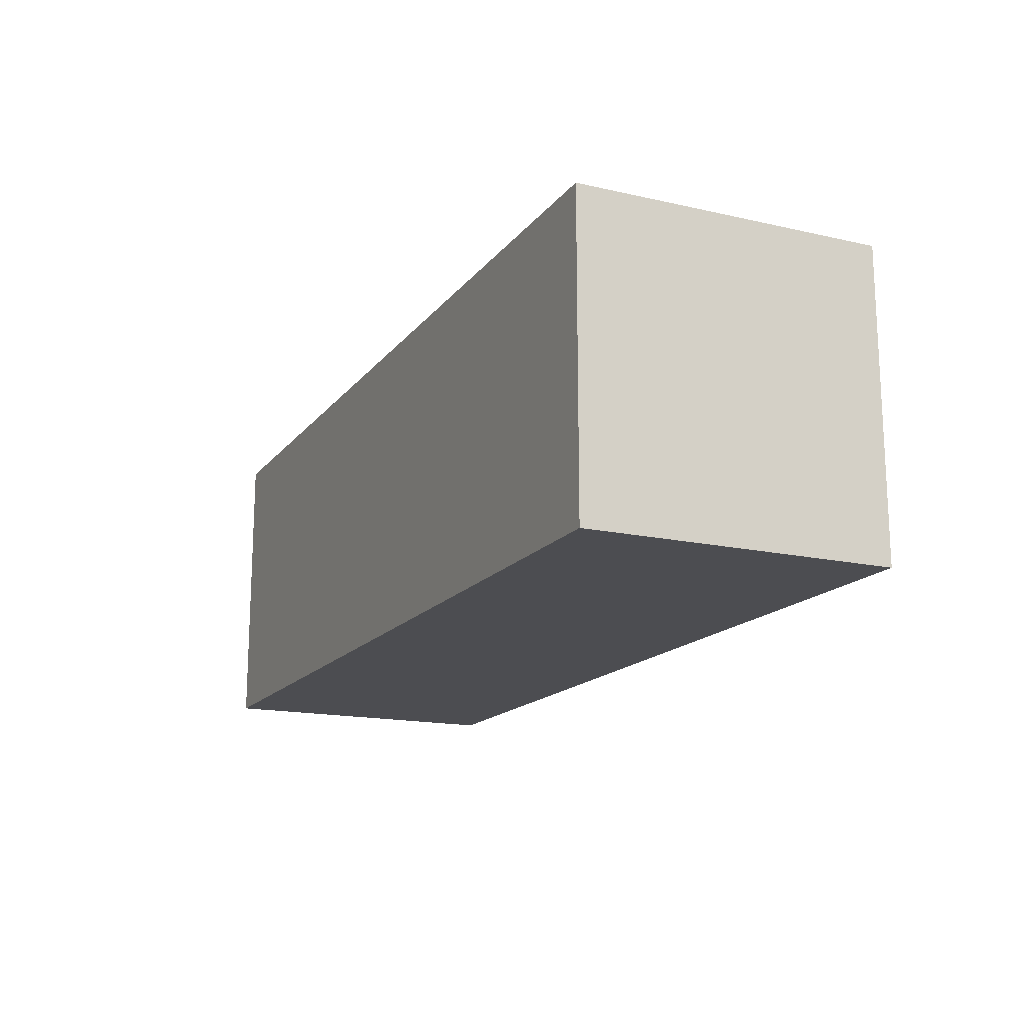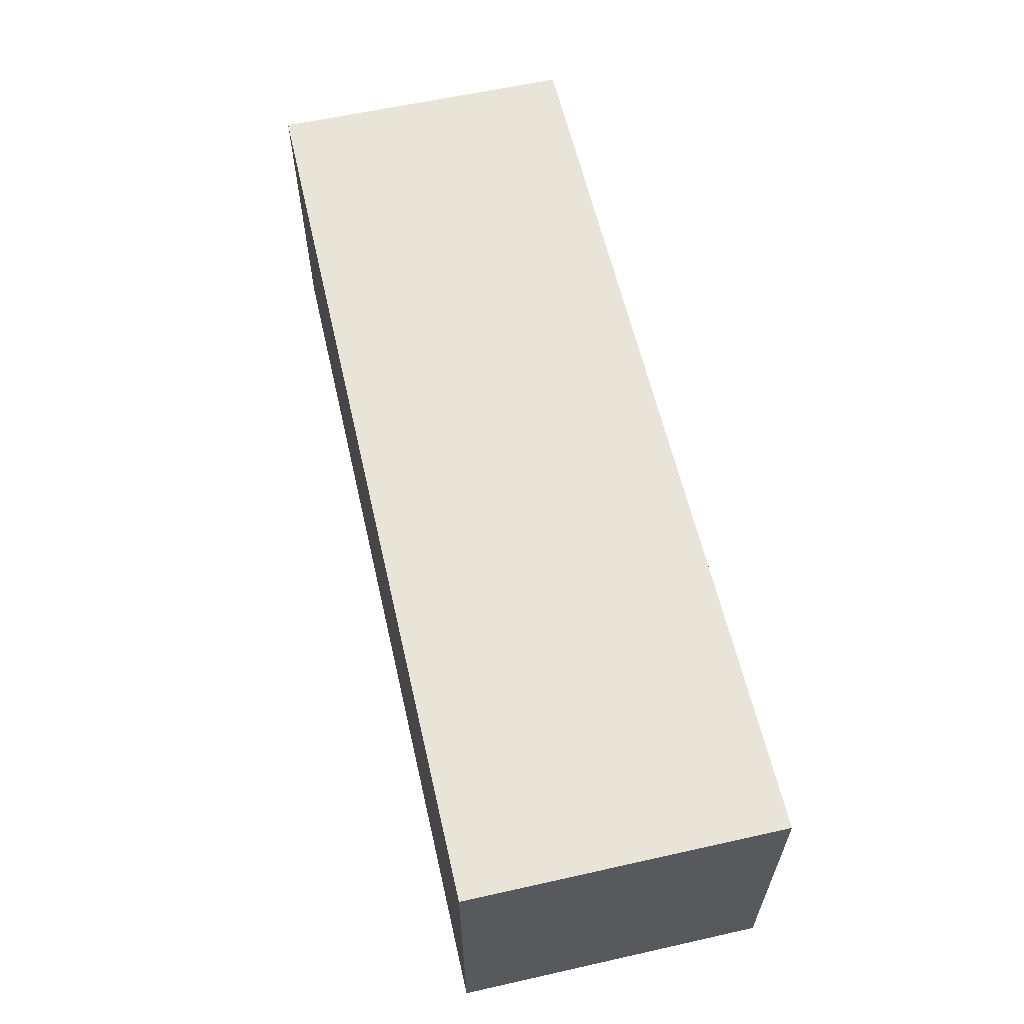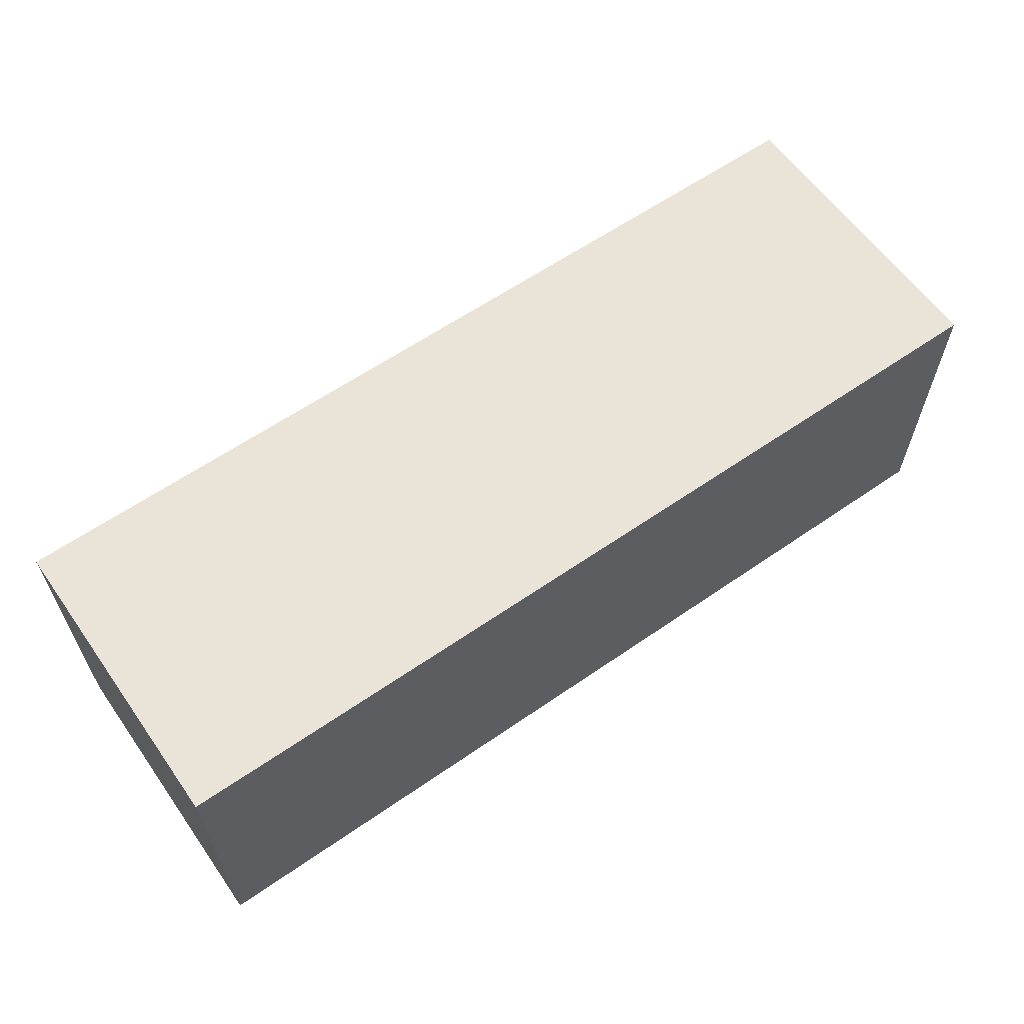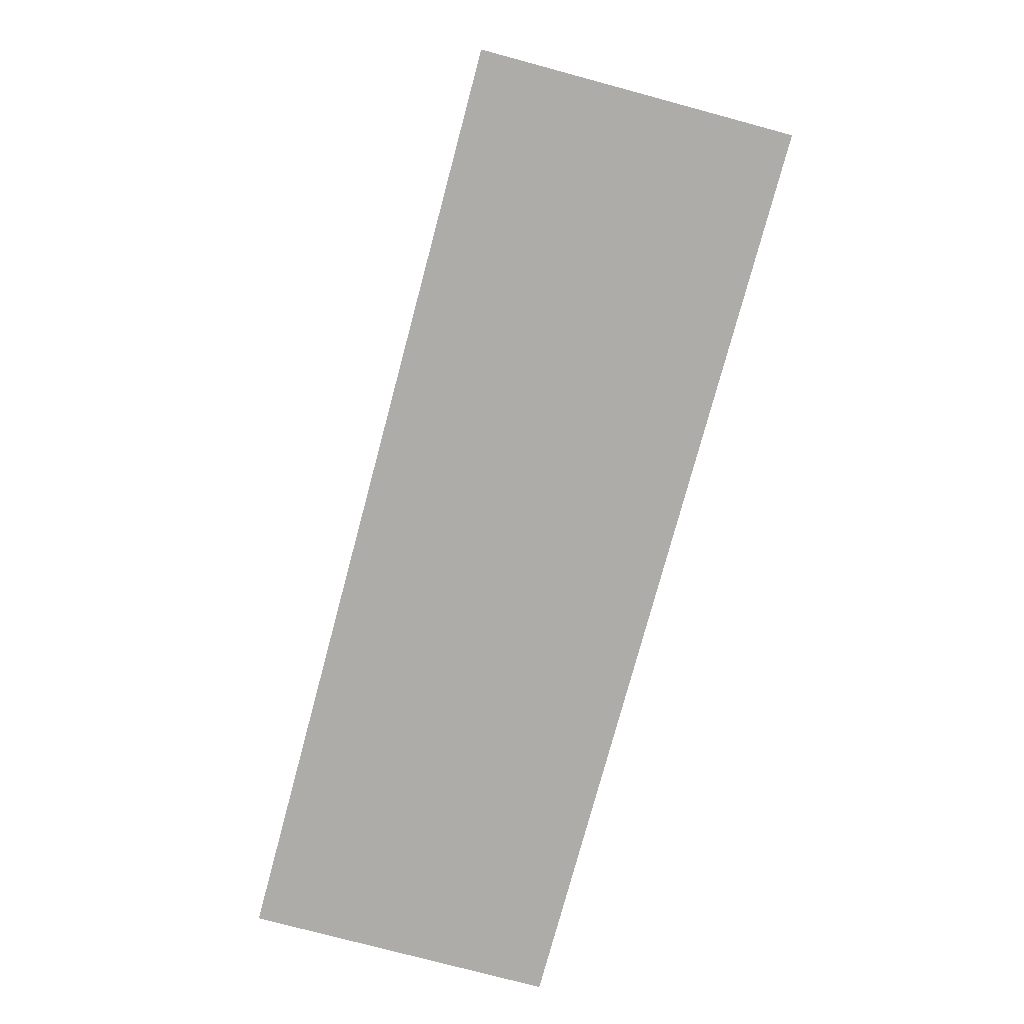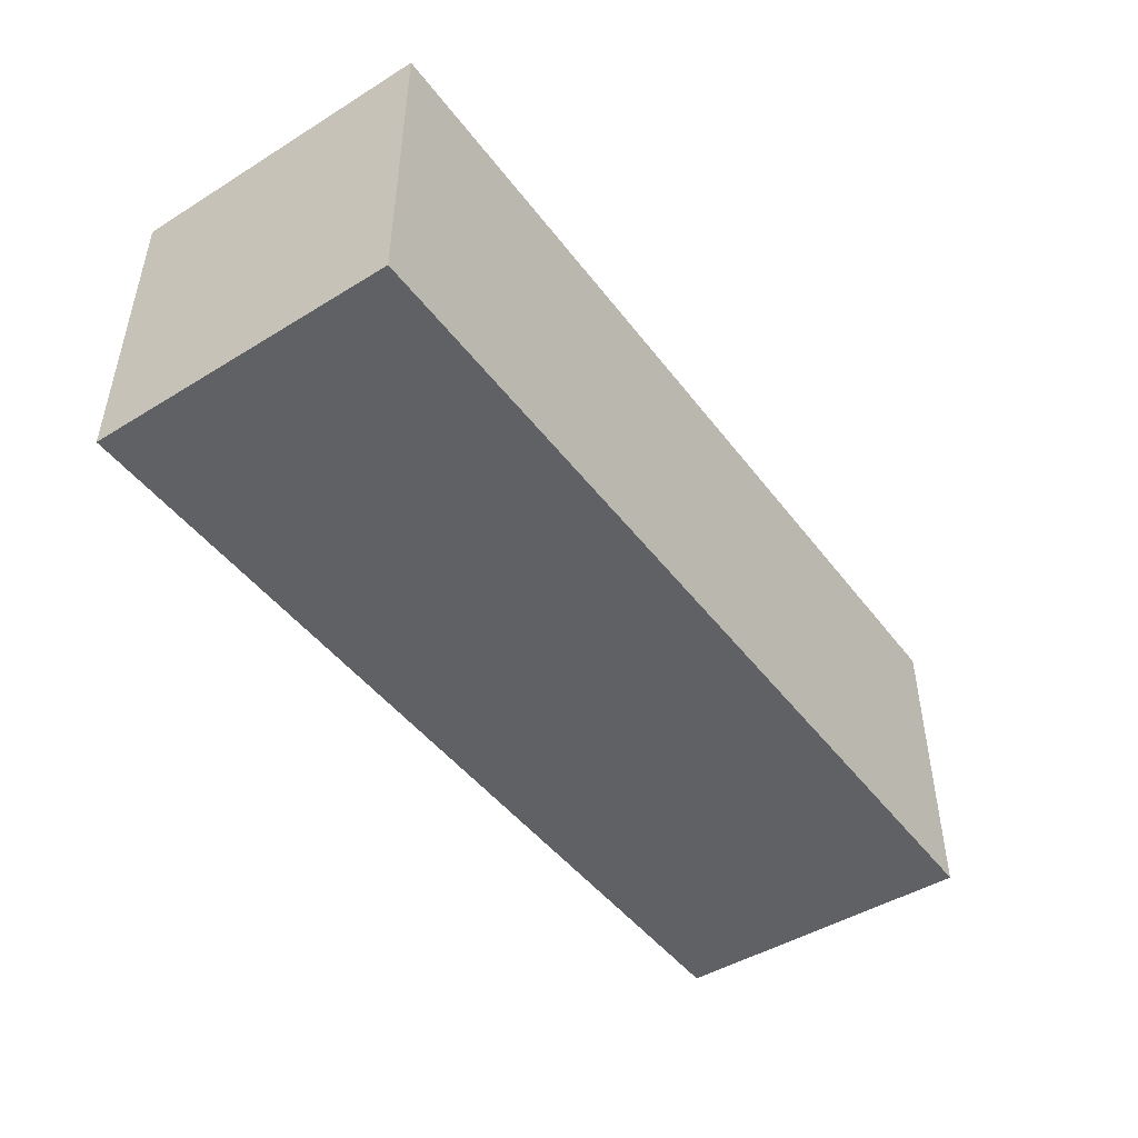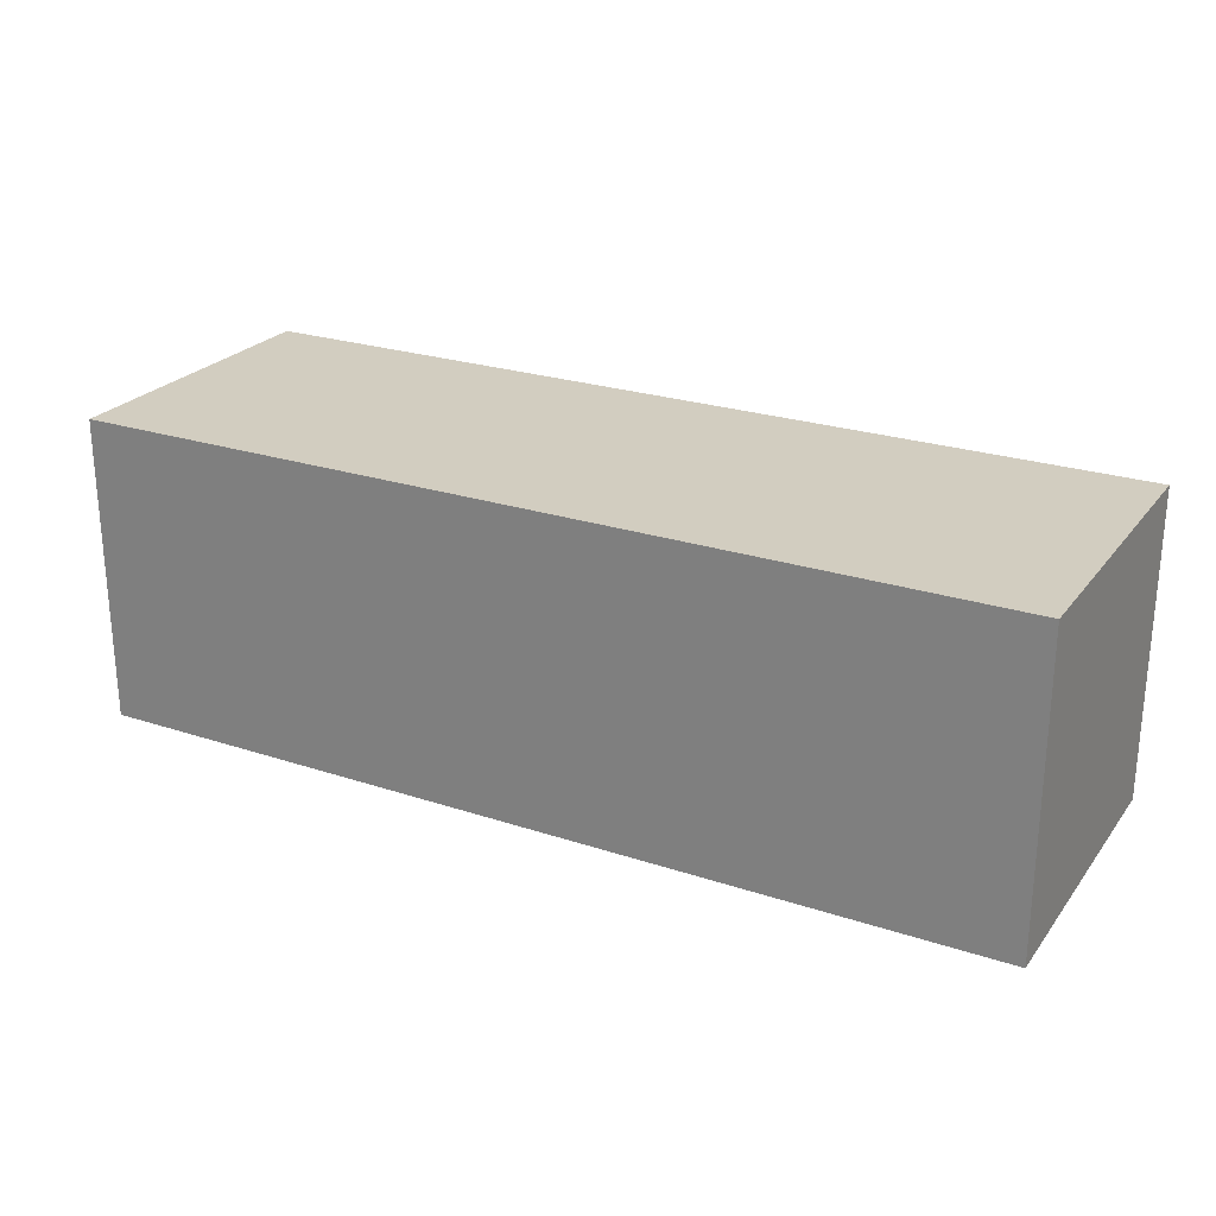
<metadata>
{"format":"obj","ext":"obj","renderer":"f3d","projection":"perspective","resolution":1024,"background":"white","views":[{"elev":-16.2,"azim":65.1,"up":"+Z"},{"elev":60.4,"azim":-102.9,"up":"+Y"},{"elev":61.2,"azim":144.8,"up":"+Z"},{"elev":-76.9,"azim":75.0,"up":"+Z"},{"elev":-46.6,"azim":-55.0,"up":"+Y"},{"elev":24.7,"azim":-151.7,"up":"+Z"}]}
</metadata>
<code>
g FPS_PLAYER_Arm_Right
v 0.125 -0 0.125
v 0.125 0.25 -0.125
v 0.125 0 -0.125
v 0.125 0.25 0.125
v -0.625 0.25 -0.125
v -0.625 -0 0.125
v -0.625 0 -0.125
v -0.625 0.25 0.125
v 0.125 0.25 -0.125
v -0.625 0.25 0.125
v -0.625 0.25 -0.125
v 0.125 0.25 0.125
v 0.125 0 -0.125
v -0.625 0.25 -0.125
v -0.625 0 -0.125
v 0.125 0.25 -0.125
v -0.625 -0 0.125
v 0.125 0 -0.125
v -0.625 0 -0.125
v 0.125 -0 0.125
v -0.625 0.25 0.125
v 0.125 -0 0.125
v -0.625 -0 0.125
v 0.125 0.25 0.125
f -22 -23 -24
f -21 -24 -23
f -18 -19 -20
f -17 -20 -19
f -14 -15 -16
f -13 -16 -15
f -10 -11 -12
f -9 -12 -11
f -6 -7 -8
f -5 -8 -7
f -2 -3 -4
f -1 -4 -3

</code>
